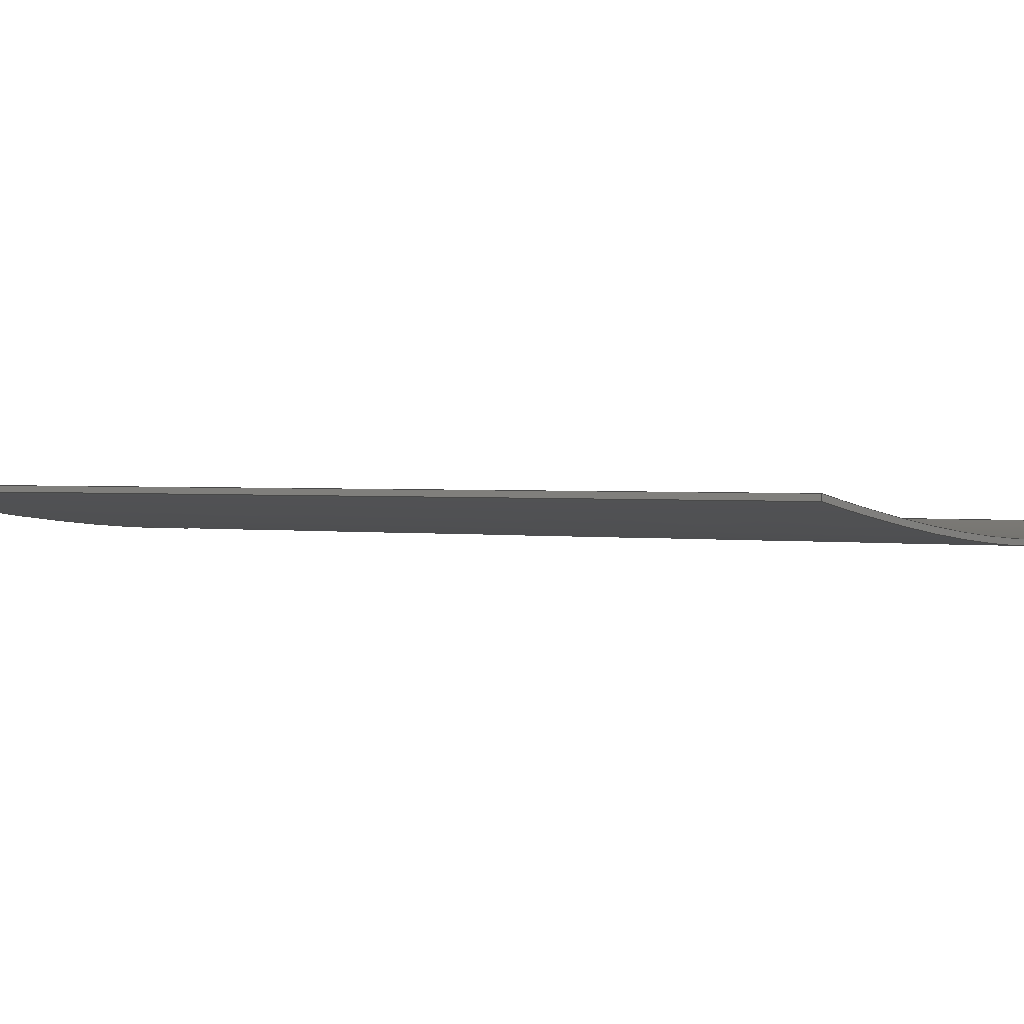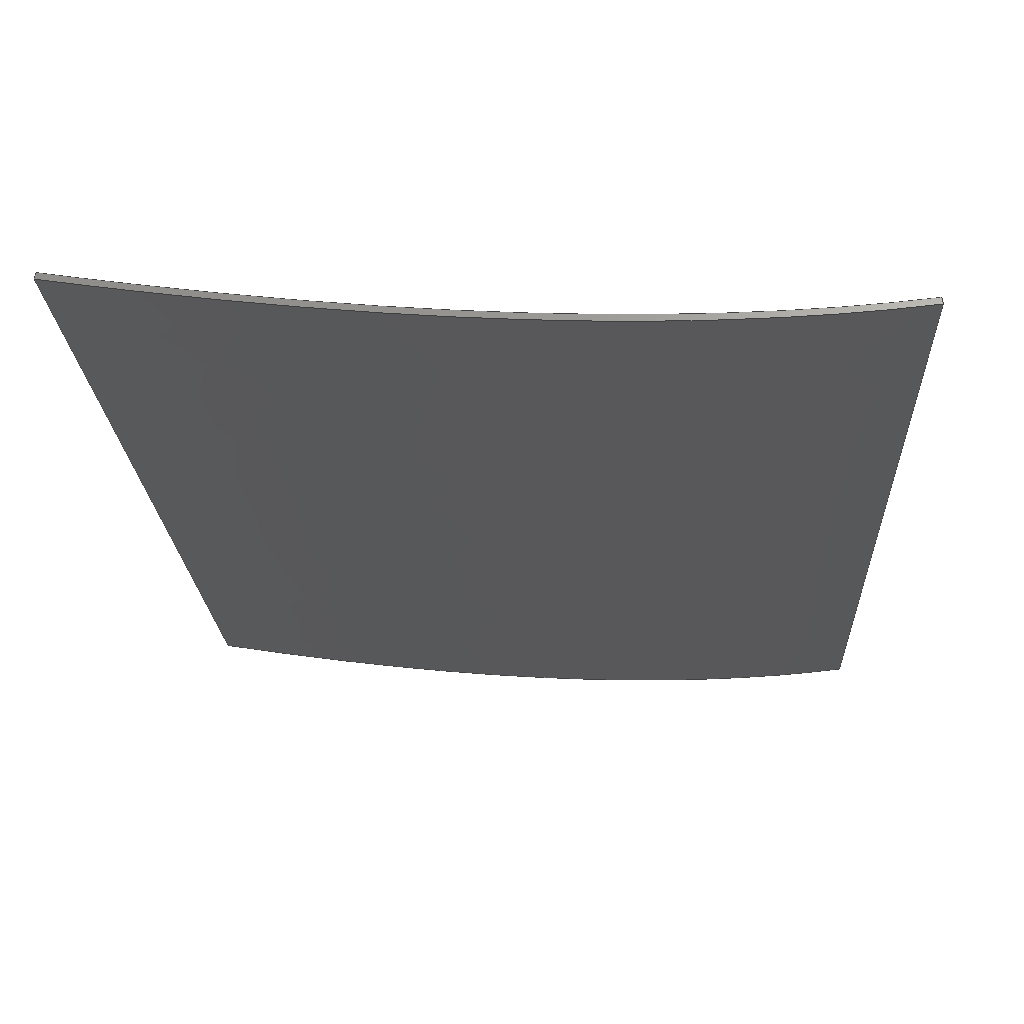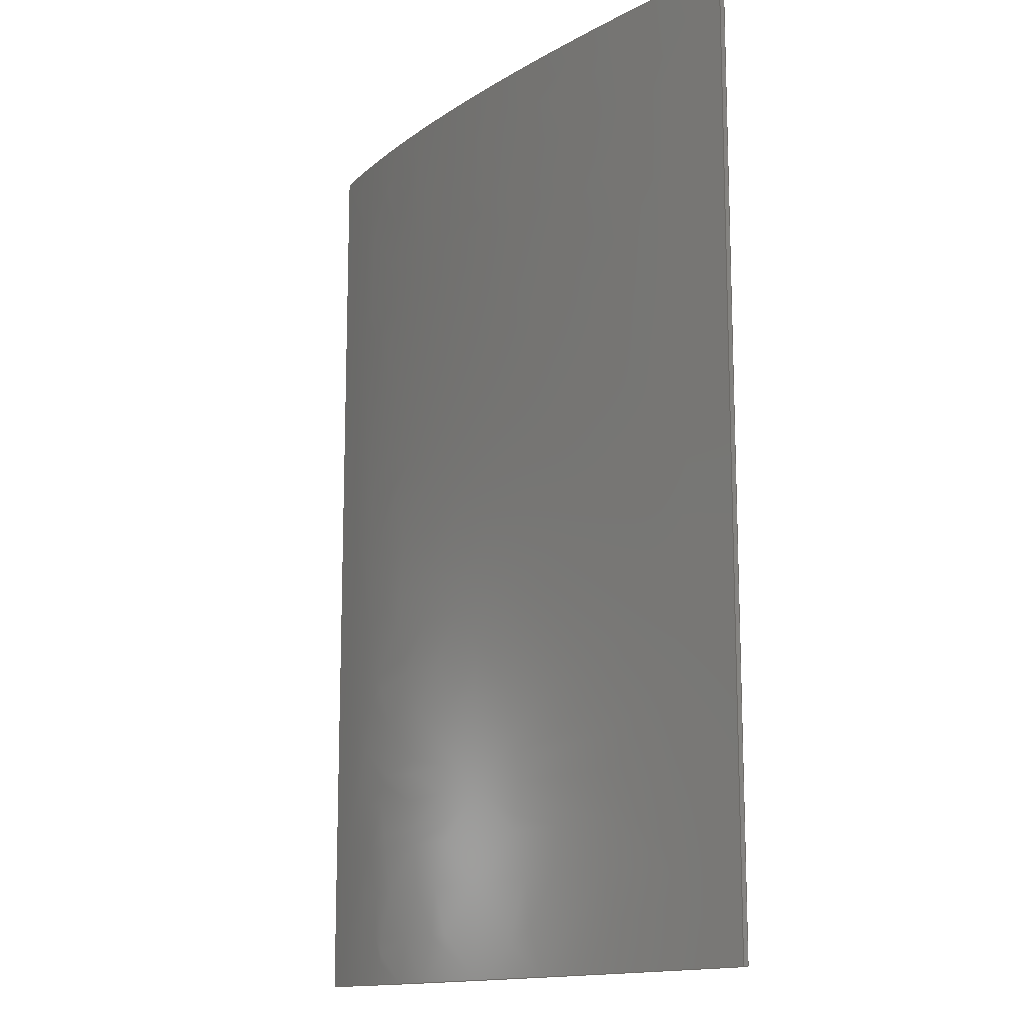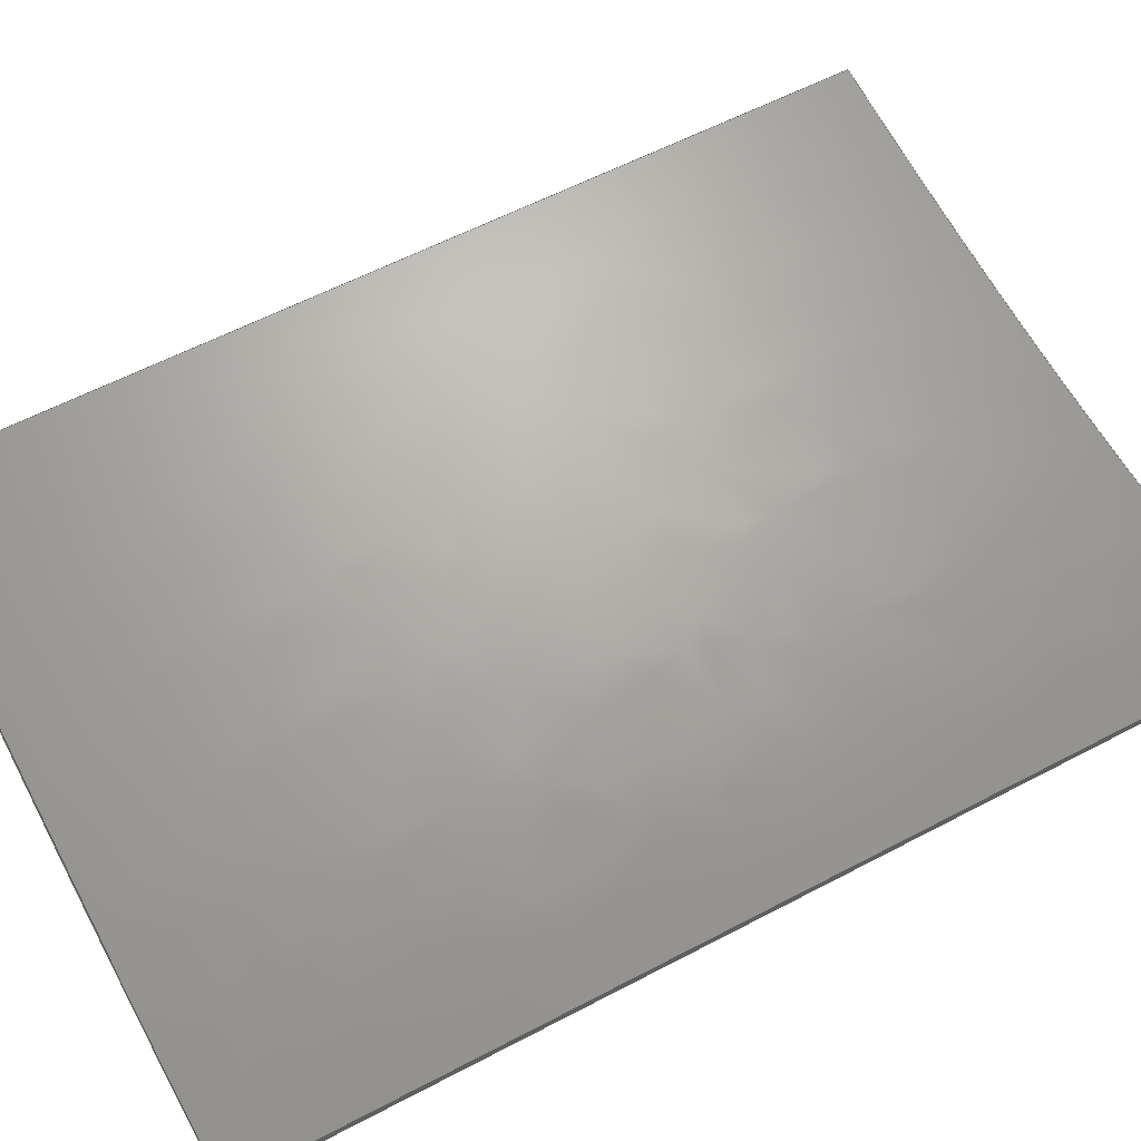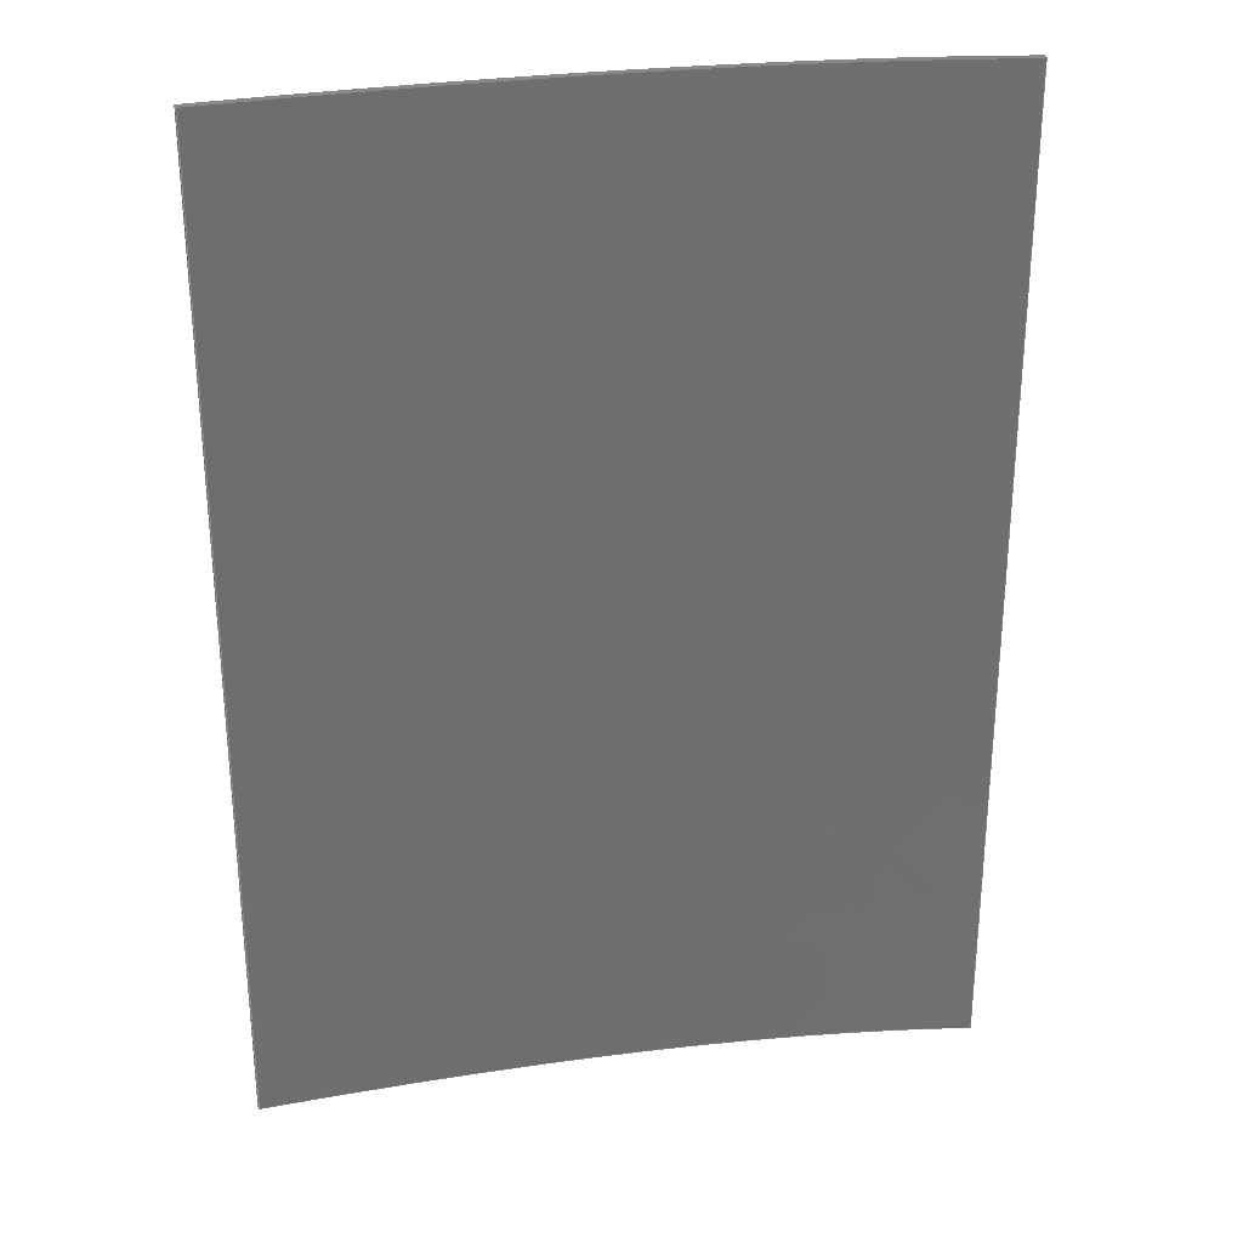
<metadata>
{"format":"step","ext":"stp","renderer":"f3d","projection":"perspective","resolution":1024,"background":"white","views":[{"elev":1.4,"azim":122.1,"up":"+Y"},{"elev":-20.1,"azim":-177.4,"up":"+Y"},{"elev":-13.7,"azim":57.4,"up":"+Z"},{"elev":58.9,"azim":-118.5,"up":"+Y"},{"elev":28.7,"azim":172.4,"up":"+Z"}]}
</metadata>
<code>
ISO-10303-21;
DATA;
#1=PRODUCT('Symmetry of W50_Skin_Mid1_Top_Balsa_2mm','','',(#2)) ;
#2=PRODUCT_CONTEXT(' ',#3,'mechanical') ;
#3=APPLICATION_CONTEXT('managed model based 3d engineering') ;
#4=PRODUCT_DEFINITION('',' ',#214,#5) ;
#5=PRODUCT_DEFINITION_CONTEXT('part definition',#3,' ') ;
#6=PRODUCT_DEFINITION_SHAPE(' ',' ',#4) ;
#7=MECHANICAL_DESIGN_GEOMETRIC_PRESENTATION_REPRESENTATION(' ',(#87),#221) ;
#8=PRODUCT_CATEGORY('part','specification') ;
#9=SHAPE_REPRESENTATION(' ',(#123),#221) ;
#10=CARTESIAN_POINT(' ',(0,0,0)) ;
#11=CARTESIAN_POINT('Axis2P3D Location',(263.6,-22.45,2.942)) ;
#12=CARTESIAN_POINT('Control Point',(107,-49.78,0.5221)) ;
#13=CARTESIAN_POINT('Control Point',(140.3,-53.64,0.1899)) ;
#14=CARTESIAN_POINT('Control Point',(174,-54.45,0.1256)) ;
#15=CARTESIAN_POINT('Control Point',(207.1,-53.41,0.2231)) ;
#16=CARTESIAN_POINT('Control Point',(255,-49.68,0.5585)) ;
#17=CARTESIAN_POINT('Control Point',(302.7,-43.54,1.104)) ;
#18=CARTESIAN_POINT('Control Point',(317,-41.5,1.285)) ;
#19=CARTESIAN_POINT('Control Point',(331.3,-39.29,1.481)) ;
#20=CARTESIAN_POINT('Control Point',(345.6,-36.93,1.69)) ;
#21=CARTESIAN_POINT('Vertex',(107,-49.78,0.5221)) ;
#22=CARTESIAN_POINT('Vertex',(345.6,-36.93,1.69)) ;
#23=CARTESIAN_POINT('Line Origine',(345.8,-37.92,1.604)) ;
#24=CARTESIAN_POINT('Vertex',(346,-38.91,1.518)) ;
#25=CARTESIAN_POINT('Control Point',(106.8,-51.76,0.3482)) ;
#26=CARTESIAN_POINT('Control Point',(139.1,-55.52,0.02574)) ;
#27=CARTESIAN_POINT('Control Point',(171.8,-56.4,-0.04563)) ;
#28=CARTESIAN_POINT('Control Point',(204,-55.5,0.03916)) ;
#29=CARTESIAN_POINT('Control Point',(252.1,-51.97,0.3574)) ;
#30=CARTESIAN_POINT('Control Point',(299.8,-45.96,0.8918)) ;
#31=CARTESIAN_POINT('Control Point',(315.2,-43.8,1.084)) ;
#32=CARTESIAN_POINT('Control Point',(330.6,-41.44,1.293)) ;
#33=CARTESIAN_POINT('Control Point',(346,-38.91,1.518)) ;
#34=CARTESIAN_POINT('Vertex',(106.8,-51.76,0.3482)) ;
#35=CARTESIAN_POINT('Line Origine',(106.9,-50.77,0.4352)) ;
#36=CARTESIAN_POINT('Axis2P3D Location',(0,0,335)) ;
#37=CARTESIAN_POINT('Control Point',(107,-49.78,335)) ;
#38=CARTESIAN_POINT('Control Point',(117.2,-50.96,335)) ;
#39=CARTESIAN_POINT('Control Point',(127.4,-51.85,335)) ;
#40=CARTESIAN_POINT('Control Point',(137.6,-52.5,335)) ;
#41=CARTESIAN_POINT('Control Point',(180.2,-54.25,335)) ;
#42=CARTESIAN_POINT('Control Point',(222.9,-52.46,335)) ;
#43=CARTESIAN_POINT('Control Point',(255.1,-49.69,335)) ;
#44=CARTESIAN_POINT('Control Point',(292.5,-45.17,335)) ;
#45=CARTESIAN_POINT('Control Point',(329.8,-39.48,335)) ;
#46=CARTESIAN_POINT('Control Point',(335.1,-38.65,335)) ;
#47=CARTESIAN_POINT('Control Point',(340.4,-37.8,335)) ;
#48=CARTESIAN_POINT('Control Point',(345.6,-36.93,335)) ;
#49=CARTESIAN_POINT('Vertex',(107,-49.78,335)) ;
#50=CARTESIAN_POINT('Vertex',(345.6,-36.93,335)) ;
#51=CARTESIAN_POINT('Line Origine',(106.9,-50.77,335)) ;
#52=CARTESIAN_POINT('Vertex',(106.8,-51.76,335)) ;
#53=CARTESIAN_POINT('Control Point',(346,-38.91,335)) ;
#54=CARTESIAN_POINT('Control Point',(291.4,-47.9,335)) ;
#55=CARTESIAN_POINT('Control Point',(238.3,-54.44,335)) ;
#56=CARTESIAN_POINT('Control Point',(189.2,-57.3,335)) ;
#57=CARTESIAN_POINT('Control Point',(144.8,-56.18,335)) ;
#58=CARTESIAN_POINT('Control Point',(106.8,-51.76,335)) ;
#59=CARTESIAN_POINT('Vertex',(346,-38.91,335)) ;
#60=CARTESIAN_POINT('Line Origine',(345.8,-37.92,335)) ;
#61=CARTESIAN_POINT('Axis2P3D Location',(345.6,-36.93,0)) ;
#62=CARTESIAN_POINT('Line Origine',(345.6,-36.93,168.3)) ;
#63=CARTESIAN_POINT('Line Origine',(346,-38.91,168.3)) ;
#64=CARTESIAN_POINT('Control Point',(346,-38.91,0)) ;
#65=CARTESIAN_POINT('Control Point',(291.4,-47.9,0)) ;
#66=CARTESIAN_POINT('Control Point',(238.3,-54.44,0)) ;
#67=CARTESIAN_POINT('Control Point',(189.2,-57.3,0)) ;
#68=CARTESIAN_POINT('Control Point',(144.8,-56.18,0)) ;
#69=CARTESIAN_POINT('Control Point',(106.8,-51.76,0)) ;
#70=CARTESIAN_POINT('Line Origine',(106.8,-51.76,167.5)) ;
#71=CARTESIAN_POINT('Axis2P3D Location',(107,-49.78,0)) ;
#72=CARTESIAN_POINT('Line Origine',(107,-49.78,167.8)) ;
#73=CARTESIAN_POINT('Control Point',(107,-49.78,0)) ;
#74=CARTESIAN_POINT('Control Point',(117.2,-50.96,0)) ;
#75=CARTESIAN_POINT('Control Point',(127.4,-51.85,0)) ;
#76=CARTESIAN_POINT('Control Point',(137.6,-52.5,0)) ;
#77=CARTESIAN_POINT('Control Point',(180.2,-54.25,0)) ;
#78=CARTESIAN_POINT('Control Point',(222.9,-52.46,0)) ;
#79=CARTESIAN_POINT('Control Point',(255.1,-49.69,0)) ;
#80=CARTESIAN_POINT('Control Point',(292.5,-45.17,0)) ;
#81=CARTESIAN_POINT('Control Point',(329.8,-39.48,0)) ;
#82=CARTESIAN_POINT('Control Point',(335.1,-38.65,0)) ;
#83=CARTESIAN_POINT('Control Point',(340.4,-37.8,0)) ;
#84=CARTESIAN_POINT('Control Point',(345.6,-36.93,0)) ;
#85=PRODUCT_RELATED_PRODUCT_CATEGORY('part',$,(#1)) ;
#86=UNCERTAINTY_MEASURE_WITH_UNIT(LENGTH_MEASURE(0.005),#218,'distance_accuracy_value','CONFUSED CURVE UNCERTAINTY') ;
#87=STYLED_ITEM(' ',(#88),#183) ;
#88=PRESENTATION_STYLE_ASSIGNMENT((#89)) ;
#89=SURFACE_STYLE_USAGE(.BOTH.,#90) ;
#90=SURFACE_SIDE_STYLE(' ',(#91)) ;
#91=SURFACE_STYLE_FILL_AREA(#92) ;
#92=FILL_AREA_STYLE(' ',(#93)) ;
#93=FILL_AREA_STYLE_COLOUR(' ',#206) ;
#94=VECTOR('Line Direction',#106,1) ;
#95=VECTOR('Line Direction',#107,1) ;
#96=VECTOR('Line Direction',#110,1) ;
#97=VECTOR('Line Direction',#111,1) ;
#98=VECTOR('Line Direction',#114,1) ;
#99=VECTOR('Line Direction',#115,1) ;
#100=VECTOR('Extrusion Surface Vector',#116,1) ;
#101=VECTOR('Line Direction',#117,1) ;
#102=VECTOR('Line Direction',#120,1) ;
#103=VECTOR('Extrusion Surface Vector',#121,1) ;
#104=DIRECTION('Axis2P3D Direction',(0.0001856,0.08716,-0.9962)) ;
#105=DIRECTION('Axis2P3D XDirection',(1,-1.921e-05,0.0001847)) ;
#106=DIRECTION('Vector Direction',(0.1621,-0.983,-0.08597)) ;
#107=DIRECTION('Vector Direction',(-0.1149,-0.9896,-0.0866)) ;
#108=DIRECTION('Axis2P3D Direction',(0,0,-1)) ;
#109=DIRECTION('Axis2P3D XDirection',(1,0,0)) ;
#110=DIRECTION('Vector Direction',(-0.1153,-0.9933,0)) ;
#111=DIRECTION('Vector Direction',(0.1627,-0.9867,0)) ;
#112=DIRECTION('Axis2P3D Direction',(-0.9867,-0.1627,0)) ;
#113=DIRECTION('Axis2P3D XDirection',(0.1627,-0.9867,0)) ;
#114=DIRECTION('Vector Direction',(0,0,1)) ;
#115=DIRECTION('Vector Direction',(0,0,1)) ;
#116=DIRECTION('Vector Direction',(0,0,1)) ;
#117=DIRECTION('Vector Direction',(0,0,1)) ;
#118=DIRECTION('Axis2P3D Direction',(-0.9933,0.1153,0)) ;
#119=DIRECTION('Axis2P3D XDirection',(-0.1153,-0.9933,0)) ;
#120=DIRECTION('Vector Direction',(0,0,1)) ;
#121=DIRECTION('Vector Direction',(0,0,1)) ;
#122=SHAPE_REPRESENTATION_RELATIONSHIP(' ',' ',#9,#192) ;
#123=AXIS2_PLACEMENT_3D(' ',#10,$,$) ;
#124=AXIS2_PLACEMENT_3D('Plane Axis2P3D',#11,#104,#105) ;
#125=AXIS2_PLACEMENT_3D('Plane Axis2P3D',#36,#108,#109) ;
#126=AXIS2_PLACEMENT_3D('Plane Axis2P3D',#61,#112,#113) ;
#127=AXIS2_PLACEMENT_3D('Plane Axis2P3D',#71,#118,#119) ;
#128=LINE('Line',#23,#94) ;
#129=LINE('Line',#35,#95) ;
#130=LINE('Line',#51,#96) ;
#131=LINE('Line',#60,#97) ;
#132=LINE('Line',#62,#98) ;
#133=LINE('Line',#63,#99) ;
#134=LINE('Line',#70,#101) ;
#135=LINE('Line',#72,#102) ;
#136=PLANE('',#124) ;
#137=PLANE('',#125) ;
#138=PLANE('',#126) ;
#139=PLANE('',#127) ;
#140=EDGE_CURVE('',#184,#185,#200,.T.) ;
#141=EDGE_CURVE('',#185,#186,#128,.T.) ;
#142=EDGE_CURVE('',#187,#186,#201,.T.) ;
#143=EDGE_CURVE('',#184,#187,#129,.T.) ;
#144=EDGE_CURVE('',#188,#189,#202,.T.) ;
#145=EDGE_CURVE('',#190,#188,#130,.F.) ;
#146=EDGE_CURVE('',#191,#190,#203,.T.) ;
#147=EDGE_CURVE('',#189,#191,#131,.T.) ;
#148=EDGE_CURVE('',#185,#189,#132,.T.) ;
#149=EDGE_CURVE('',#186,#191,#133,.T.) ;
#150=EDGE_CURVE('',#187,#190,#134,.T.) ;
#151=EDGE_CURVE('',#184,#188,#135,.T.) ;
#152=CLOSED_SHELL('Closed Shell',(#193,#194,#195,#196,#197,#198)) ;
#153=ORIENTED_EDGE('',*,*,#140,.T.) ;
#154=ORIENTED_EDGE('',*,*,#141,.T.) ;
#155=ORIENTED_EDGE('',*,*,#142,.F.) ;
#156=ORIENTED_EDGE('',*,*,#143,.F.) ;
#157=ORIENTED_EDGE('',*,*,#144,.F.) ;
#158=ORIENTED_EDGE('',*,*,#145,.F.) ;
#159=ORIENTED_EDGE('',*,*,#146,.F.) ;
#160=ORIENTED_EDGE('',*,*,#147,.F.) ;
#161=ORIENTED_EDGE('',*,*,#141,.F.) ;
#162=ORIENTED_EDGE('',*,*,#148,.T.) ;
#163=ORIENTED_EDGE('',*,*,#147,.T.) ;
#164=ORIENTED_EDGE('',*,*,#149,.F.) ;
#165=ORIENTED_EDGE('',*,*,#142,.T.) ;
#166=ORIENTED_EDGE('',*,*,#149,.T.) ;
#167=ORIENTED_EDGE('',*,*,#146,.T.) ;
#168=ORIENTED_EDGE('',*,*,#150,.F.) ;
#169=ORIENTED_EDGE('',*,*,#150,.T.) ;
#170=ORIENTED_EDGE('',*,*,#145,.T.) ;
#171=ORIENTED_EDGE('',*,*,#151,.F.) ;
#172=ORIENTED_EDGE('',*,*,#143,.T.) ;
#173=ORIENTED_EDGE('',*,*,#140,.F.) ;
#174=ORIENTED_EDGE('',*,*,#151,.T.) ;
#175=ORIENTED_EDGE('',*,*,#144,.T.) ;
#176=ORIENTED_EDGE('',*,*,#148,.F.) ;
#177=EDGE_LOOP('',(#153,#154,#155,#156)) ;
#178=EDGE_LOOP('',(#157,#158,#159,#160)) ;
#179=EDGE_LOOP('',(#161,#162,#163,#164)) ;
#180=EDGE_LOOP('',(#165,#166,#167,#168)) ;
#181=EDGE_LOOP('',(#169,#170,#171,#172)) ;
#182=EDGE_LOOP('',(#173,#174,#175,#176)) ;
#183=MANIFOLD_SOLID_BREP('PartBody',#152) ;
#184=VERTEX_POINT('',#21) ;
#185=VERTEX_POINT('',#22) ;
#186=VERTEX_POINT('',#24) ;
#187=VERTEX_POINT('',#34) ;
#188=VERTEX_POINT('',#49) ;
#189=VERTEX_POINT('',#50) ;
#190=VERTEX_POINT('',#52) ;
#191=VERTEX_POINT('',#59) ;
#192=ADVANCED_BREP_SHAPE_REPRESENTATION('NONE',(#183),#221) ;
#193=ADVANCED_FACE('PartBody',(#207),#136,.T.) ;
#194=ADVANCED_FACE('PartBody',(#208),#137,.F.) ;
#195=ADVANCED_FACE('PartBody',(#209),#138,.F.) ;
#196=ADVANCED_FACE('PartBody',(#210),#216,.F.) ;
#197=ADVANCED_FACE('PartBody',(#211),#139,.T.) ;
#198=ADVANCED_FACE('PartBody',(#212),#217,.F.) ;
#199=APPLICATION_PROTOCOL_DEFINITION('international standard','ap242_managed_model_based_3d_engineering',2014,#3) ;
#200=B_SPLINE_CURVE_WITH_KNOTS('',5,(#12,#13,#14,#15,#16,#17,#18,#19,#20),.UNSPECIFIED.,.F.,.U.,(6,3,6),(0,237.4,339.9),.UNSPECIFIED.) ;
#201=B_SPLINE_CURVE_WITH_KNOTS('',5,(#25,#26,#27,#28,#29,#30,#31,#32,#33),.UNSPECIFIED.,.F.,.U.,(6,3,6),(0,162.9,240.6),.UNSPECIFIED.) ;
#202=B_SPLINE_CURVE_WITH_KNOTS('',5,(#37,#38,#39,#40,#41,#42,#43,#44,#45,#46,#47,#48),.UNSPECIFIED.,.F.,.U.,(6,3,3,6),(0,51.26,213.2,239.9),.UNSPECIFIED.) ;
#203=B_SPLINE_CURVE_WITH_KNOTS('',5,(#53,#54,#55,#56,#57,#58),.UNSPECIFIED.,.F.,.U.,(6,6),(0,240.7),.UNSPECIFIED.) ;
#204=B_SPLINE_CURVE_WITH_KNOTS('',5,(#64,#65,#66,#67,#68,#69),.UNSPECIFIED.,.F.,.U.,(6,6),(0,240.7),.UNSPECIFIED.) ;
#205=B_SPLINE_CURVE_WITH_KNOTS('',5,(#73,#74,#75,#76,#77,#78,#79,#80,#81,#82,#83,#84),.UNSPECIFIED.,.F.,.U.,(6,3,3,6),(0,51.26,213.2,239.9),.UNSPECIFIED.) ;
#206=COLOUR_RGB('Colour',0.8235,0.8235,1) ;
#207=FACE_OUTER_BOUND('',#177,.T.) ;
#208=FACE_OUTER_BOUND('',#178,.T.) ;
#209=FACE_OUTER_BOUND('',#179,.T.) ;
#210=FACE_OUTER_BOUND('',#180,.T.) ;
#211=FACE_OUTER_BOUND('',#181,.T.) ;
#212=FACE_OUTER_BOUND('',#182,.T.) ;
#213=PRODUCT_CATEGORY_RELATIONSHIP(' ',' ',#8,#85) ;
#214=PRODUCT_DEFINITION_FORMATION_WITH_SPECIFIED_SOURCE('',' ',#1,.NOT_KNOWN.) ;
#215=SHAPE_DEFINITION_REPRESENTATION(#6,#9) ;
#216=SURFACE_OF_LINEAR_EXTRUSION('generated tabulated cylinder',#204,#100) ;
#217=SURFACE_OF_LINEAR_EXTRUSION('generated tabulated cylinder',#205,#103) ;
#218=(LENGTH_UNIT()NAMED_UNIT(*)SI_UNIT(.MILLI.,.METRE.)) ;
#219=(NAMED_UNIT(*)PLANE_ANGLE_UNIT()SI_UNIT($,.RADIAN.)) ;
#220=(NAMED_UNIT(*)SI_UNIT($,.STERADIAN.)SOLID_ANGLE_UNIT()) ;
#221=(GEOMETRIC_REPRESENTATION_CONTEXT(3)GLOBAL_UNCERTAINTY_ASSIGNED_CONTEXT((#86))GLOBAL_UNIT_ASSIGNED_CONTEXT((#218,#219,#220))REPRESENTATION_CONTEXT(' ',' ')) ;
ENDSEC;
END-ISO-10303-21;

</code>
